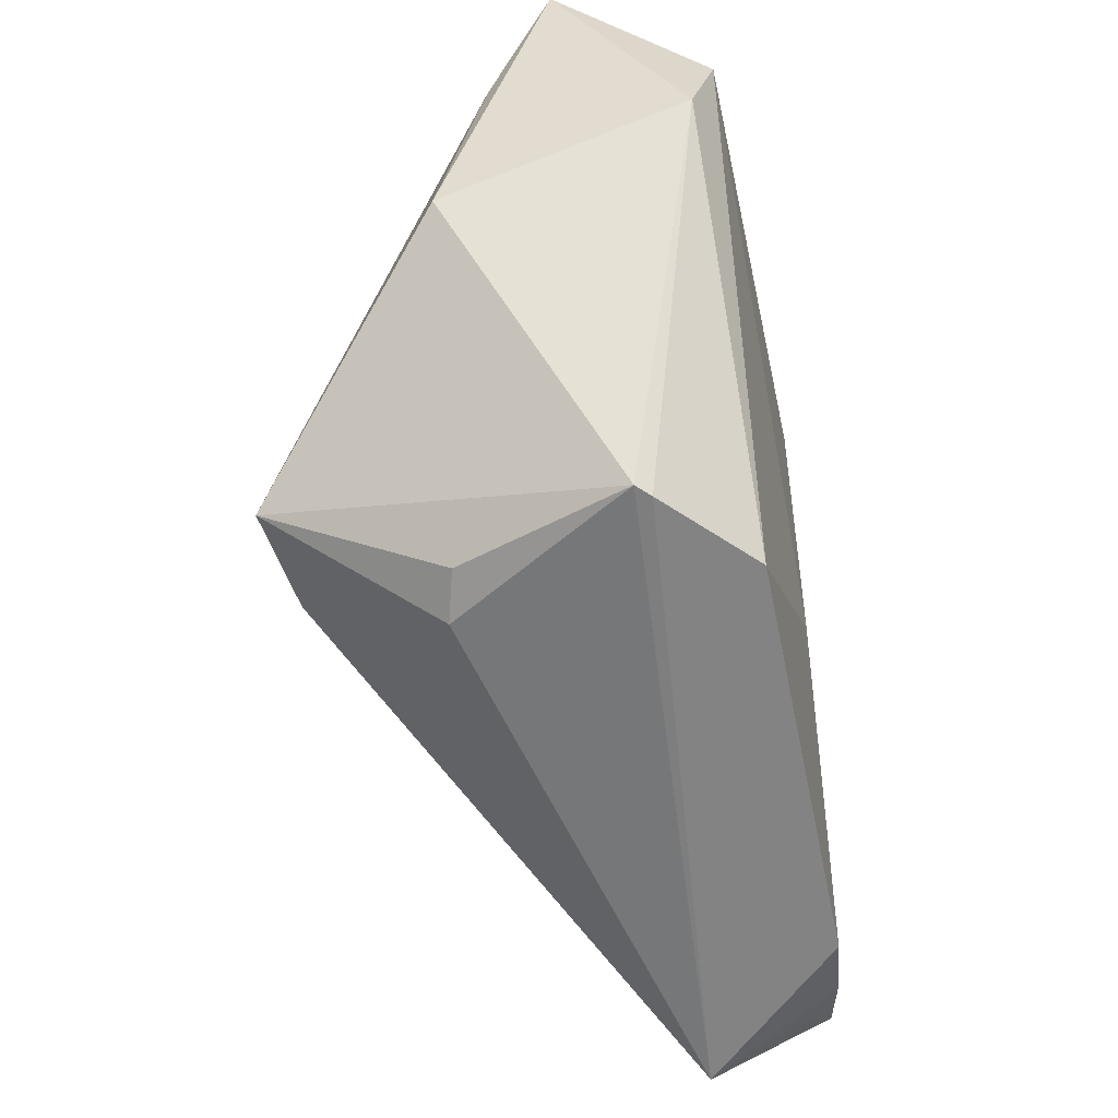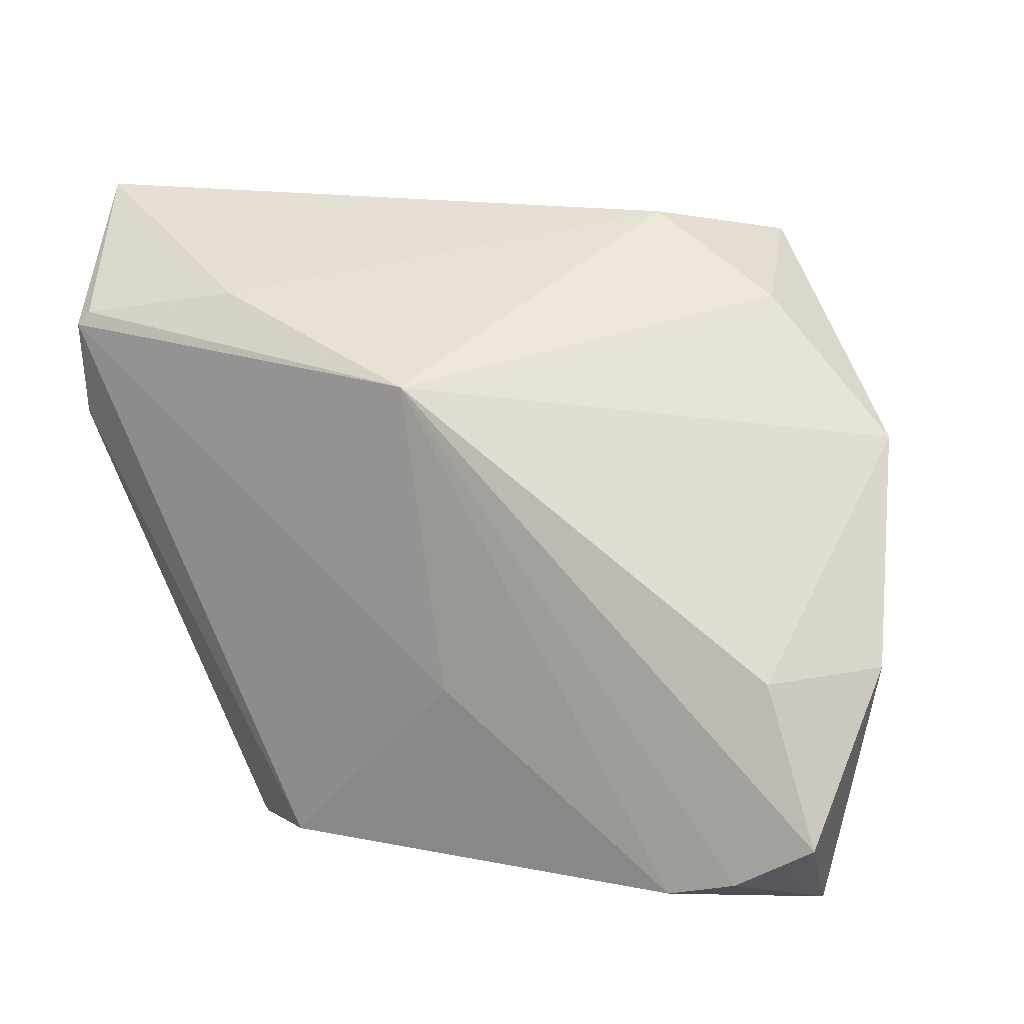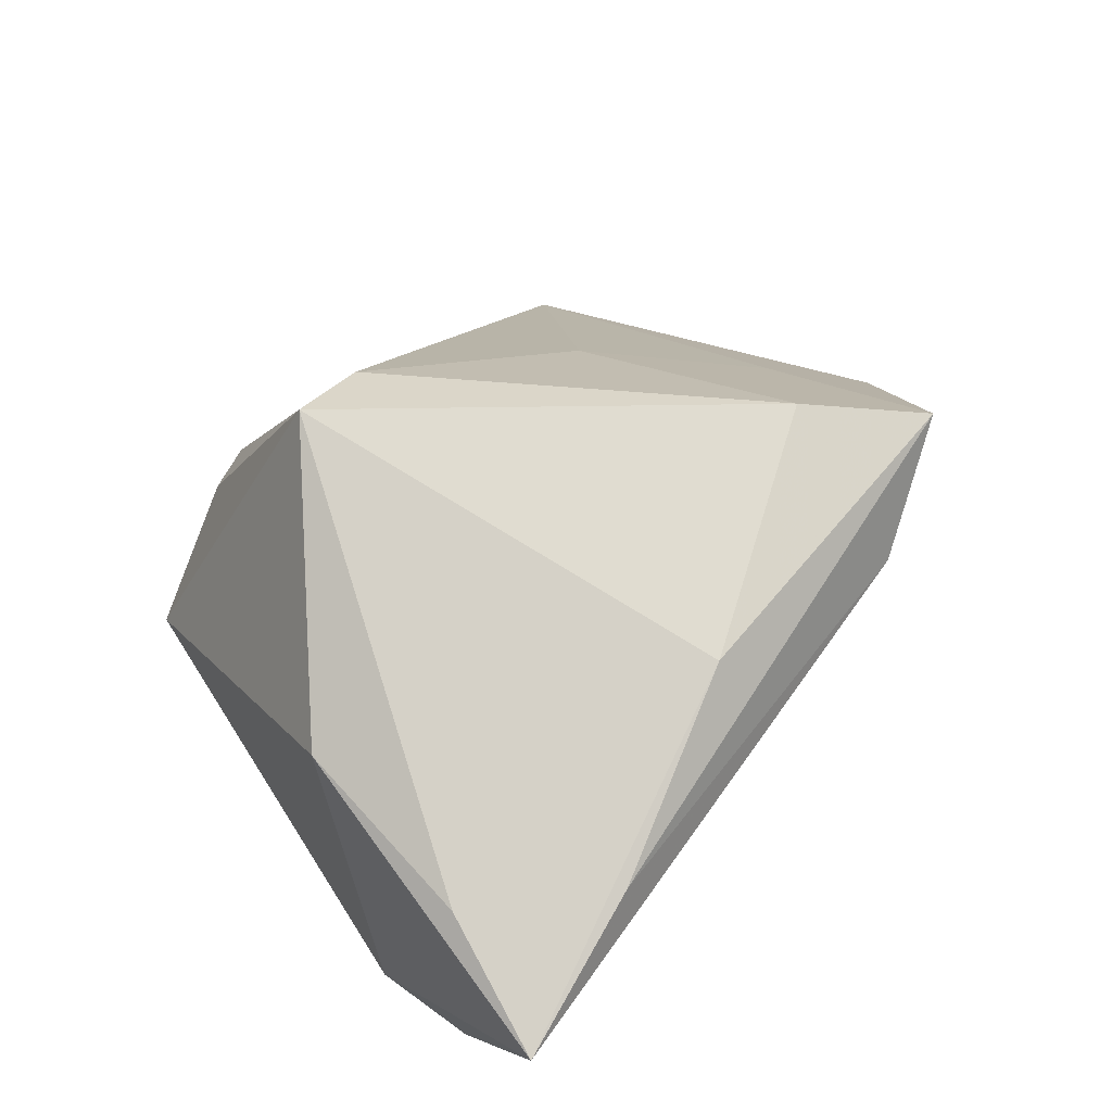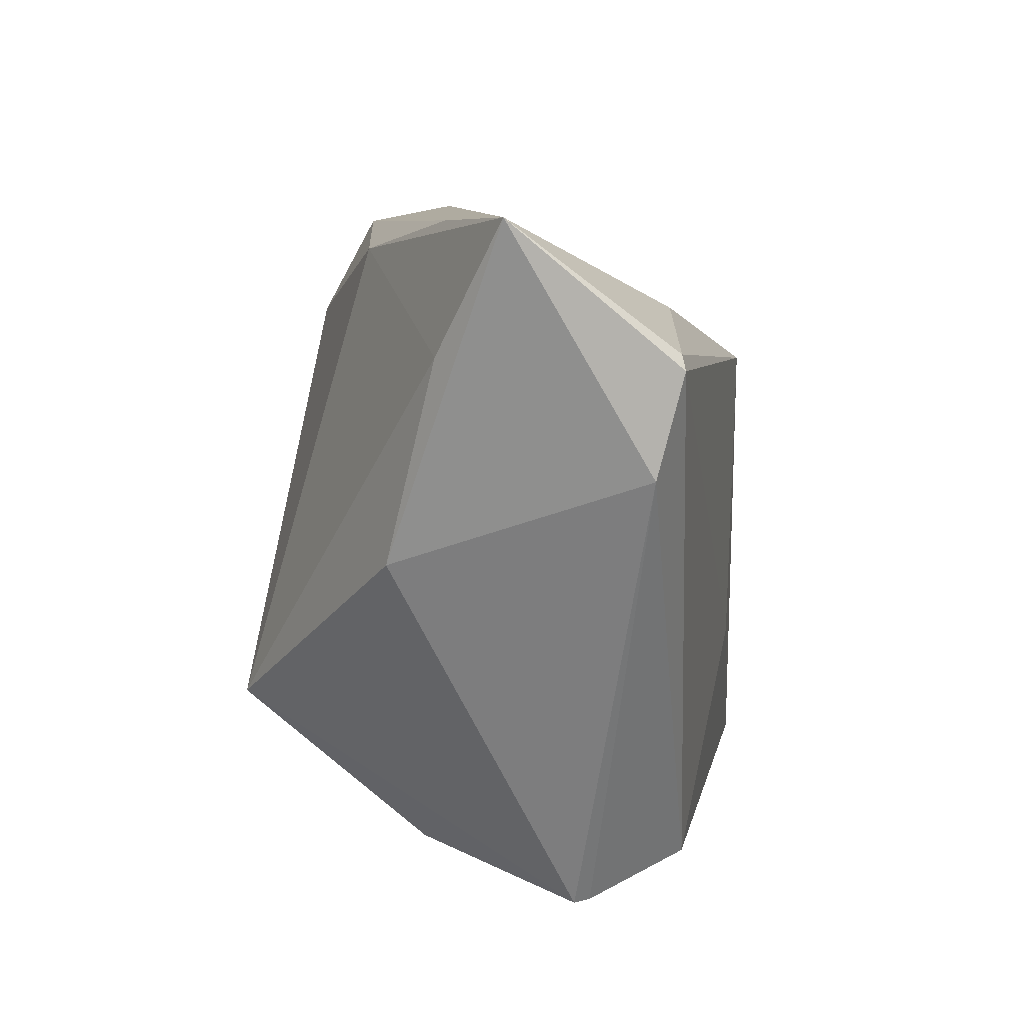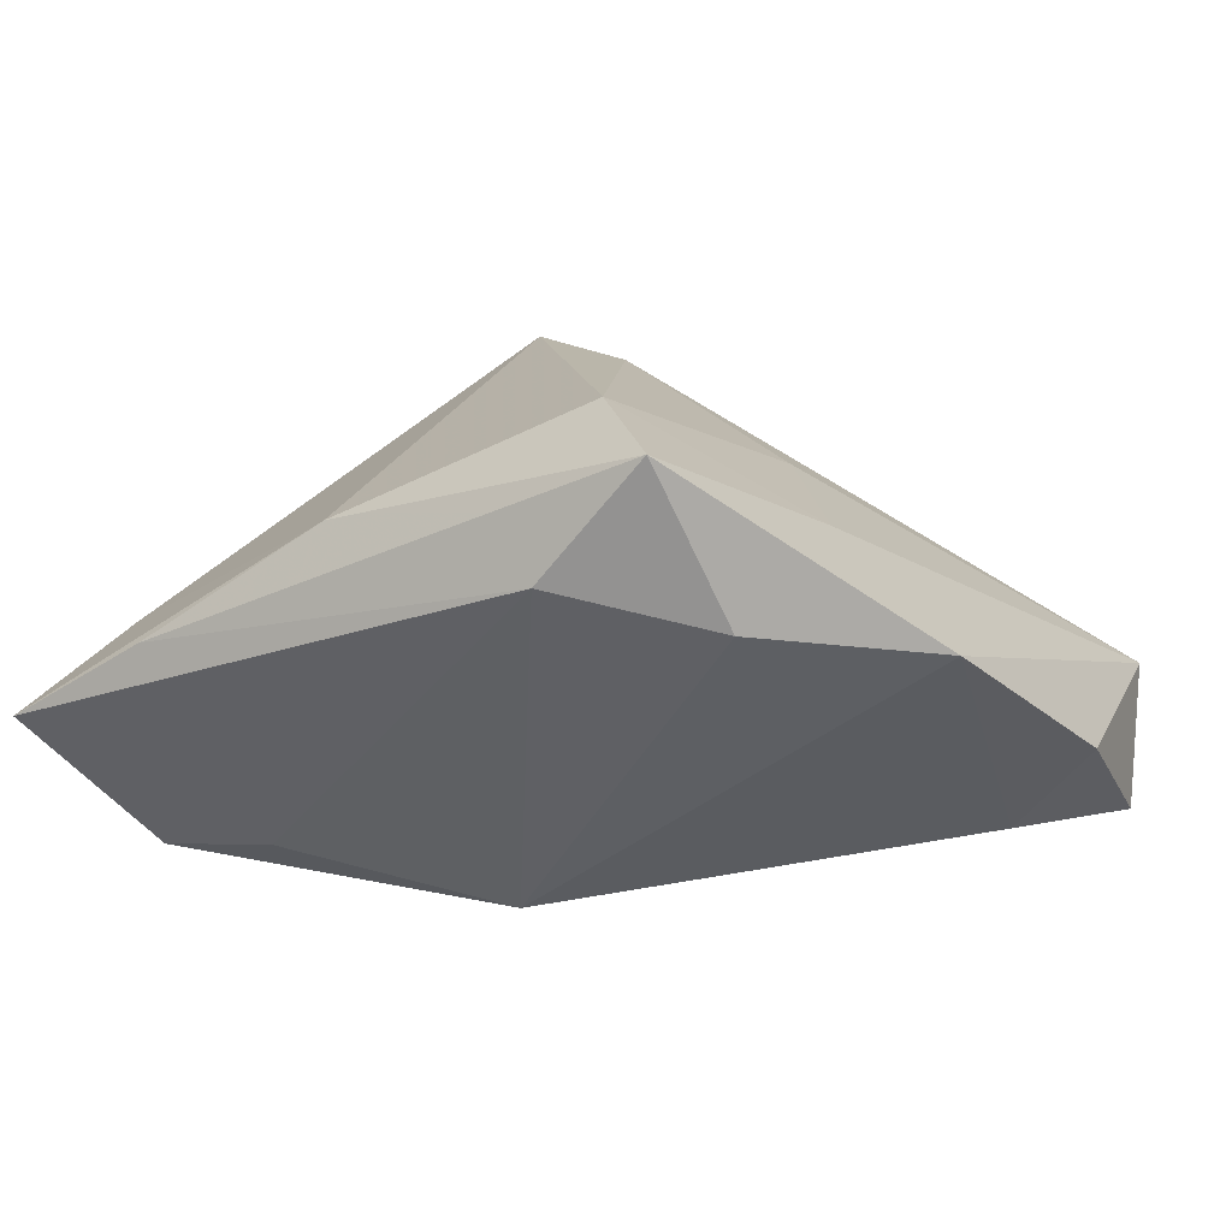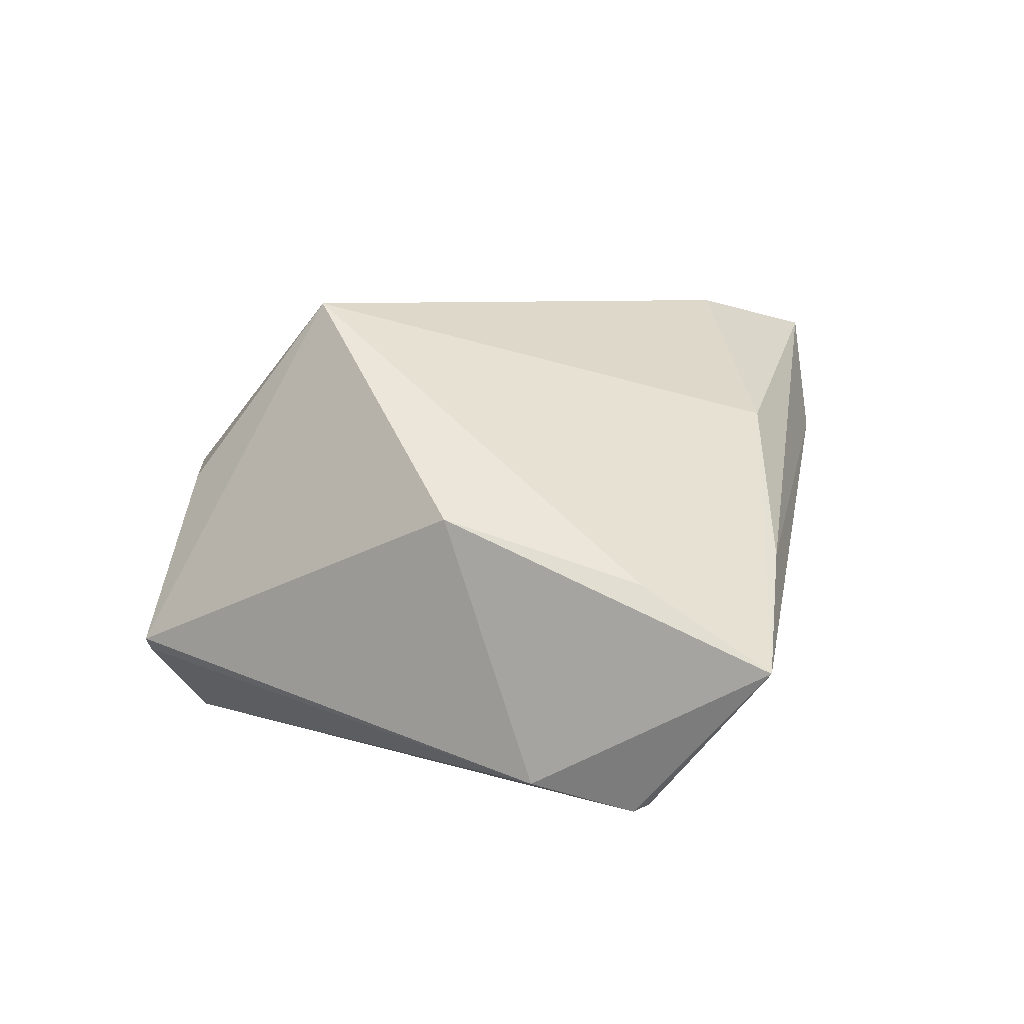
<metadata>
{"format":"obj","ext":"obj","renderer":"f3d","projection":"perspective","resolution":1024,"background":"white","views":[{"elev":-59.4,"azim":101.9,"up":"+Y"},{"elev":12.8,"azim":-151.4,"up":"+Y"},{"elev":43.4,"azim":129.4,"up":"+Z"},{"elev":10.8,"azim":101.7,"up":"+Y"},{"elev":12.4,"azim":-147.5,"up":"+Z"},{"elev":6.7,"azim":102.8,"up":"+Z"}]}
</metadata>
<code>
v 0.01141 0.03425 0.01742
v 0.01957 -0.03361 0.009237
v -0.0158 0.03785 0.01427
v 0.02564 -0.03767 -0.01142
v 0.04968 0.04018 -0.006572
v -0.002493 0.0209 -0.02402
v 0.02038 -0.01698 0.03045
v -0.04587 -0.03114 -0.01562
v 0.03244 0.03881 0.003335
v 0.02363 0.02926 -0.01937
v -0.04824 0.01428 0.007306
v -0.03239 0.0291 0.01008
v -0.01766 -0.008264 0.01984
v 0.04397 0.01375 -0.02095
v 0.009707 -0.01871 0.02821
v -0.03195 0.009577 0.01732
v 0.04162 0.02635 -0.02308
v -0.01504 0.02453 0.03045
v -0.05306 -0.008668 -0.006319
v -0.04636 -0.03767 -0.00412
v -0.02659 0.03521 0.02724
v 0.04288 0.02483 -0.02366
v 0.02717 -0.03767 -0.009933
v -0.00713 -0.01361 -0.02285
v -0.04167 -0.0318 -0.01926
v 0.01416 -0.03483 0.01075
v -0.05015 -0.02682 -0.01771
v -0.04377 -0.009361 -0.01644
v 0.04504 0.02582 0.001486
v -0.0342 -0.03384 -0.02024
v 0.01456 -0.03505 -0.02041
v 0.0423 0.003661 0.007488
f 20 11 19
f 30 4 20
f 7 18 15
f 20 26 15
f 15 26 7
f 1 18 7
f 1 21 18
f 7 26 2
f 29 32 5
f 7 32 29
f 5 1 29
f 29 1 7
f 20 19 27
f 5 32 14
f 14 22 5
f 24 30 6
f 6 22 24
f 18 21 16
f 16 11 20
f 16 21 11
f 12 6 11
f 11 21 12
f 20 15 13
f 13 15 18
f 13 16 20
f 18 16 13
f 9 1 5
f 21 1 9
f 4 14 23
f 23 14 32
f 23 2 26
f 23 32 7
f 7 2 23
f 20 4 23
f 23 26 20
f 25 30 20
f 6 30 25
f 25 27 6
f 6 27 28
f 28 27 19
f 11 6 28
f 28 19 11
f 17 22 6
f 6 10 17
f 5 22 17
f 17 10 5
f 22 14 31
f 31 24 22
f 31 14 4
f 4 30 31
f 30 24 31
f 3 10 6
f 6 12 3
f 5 10 3
f 3 12 21
f 3 9 5
f 21 9 3
f 20 27 8
f 8 25 20
f 27 25 8

</code>
